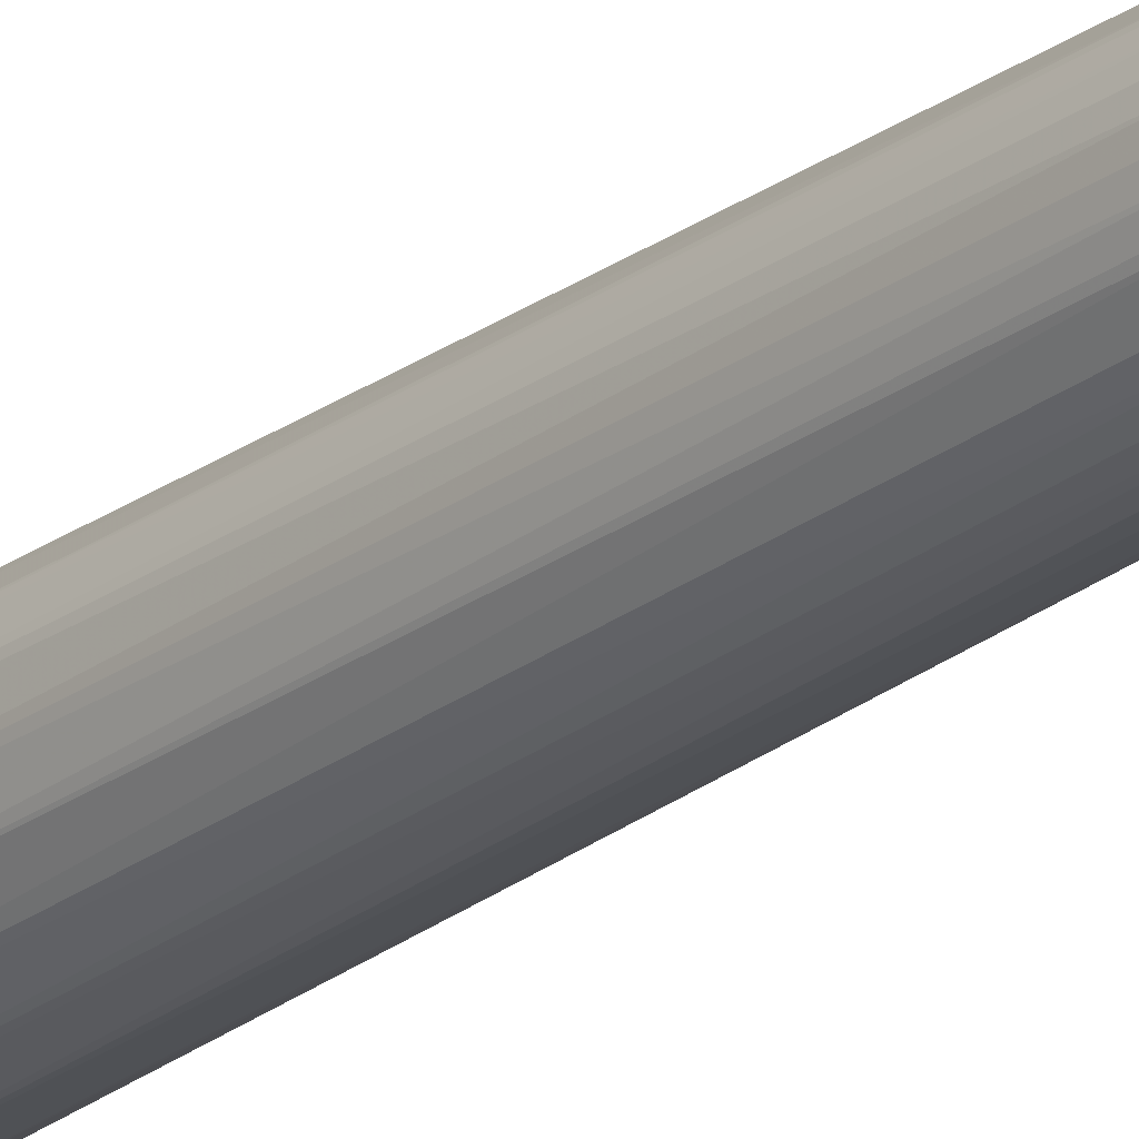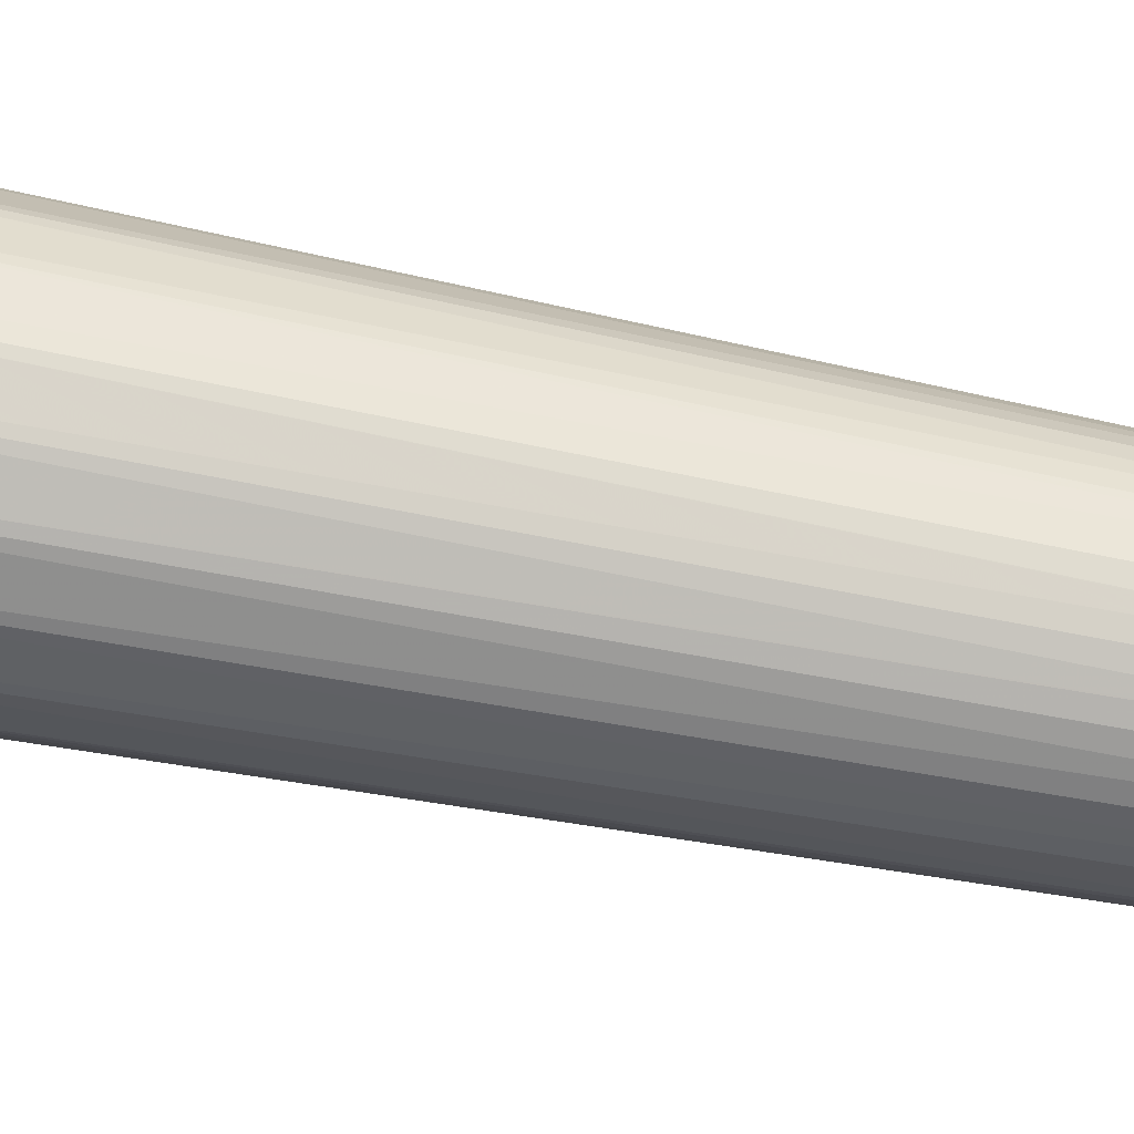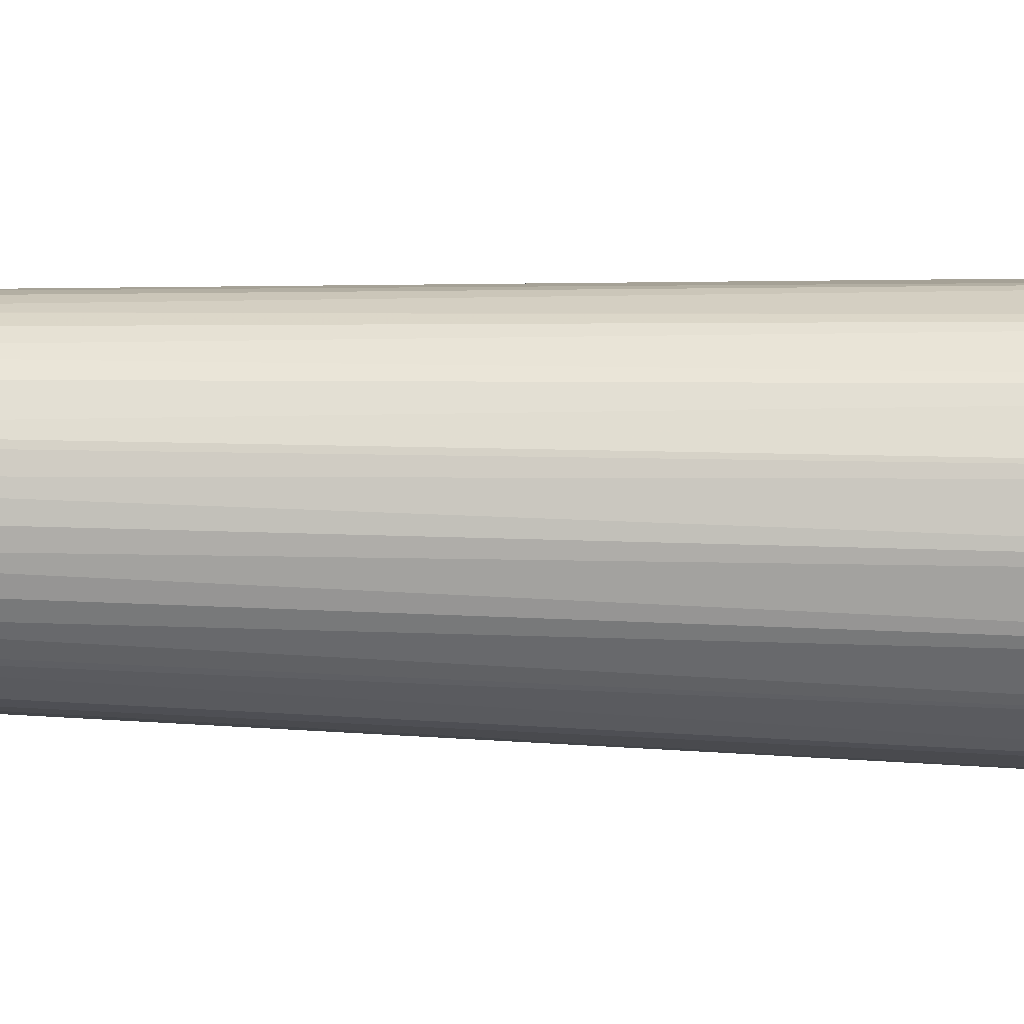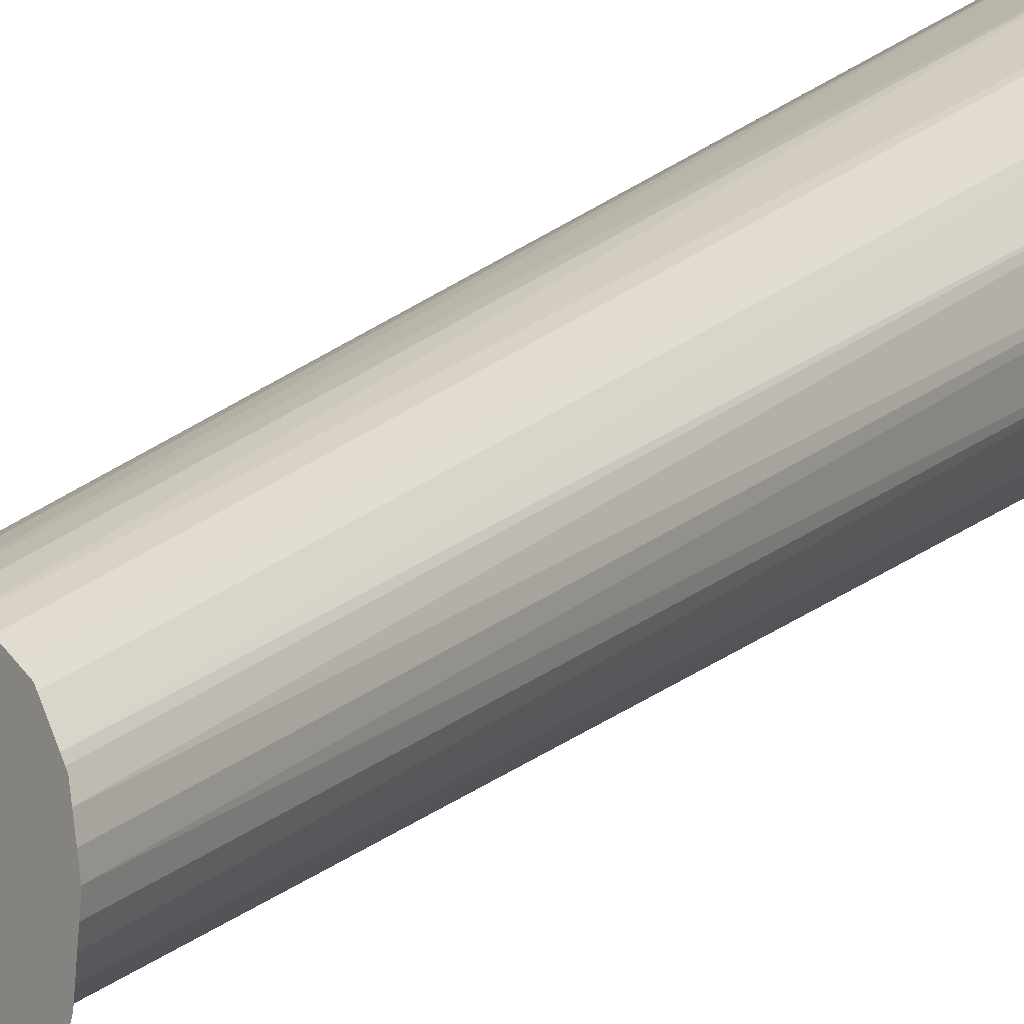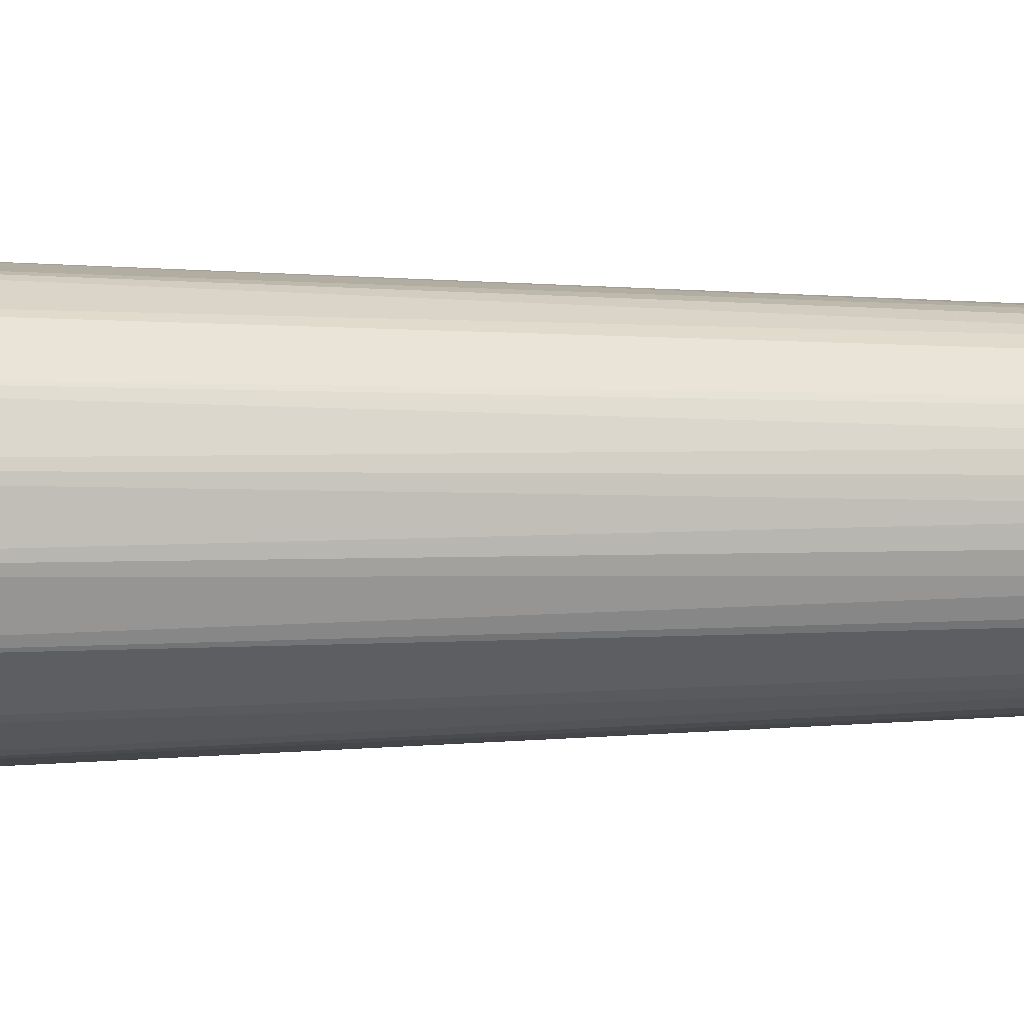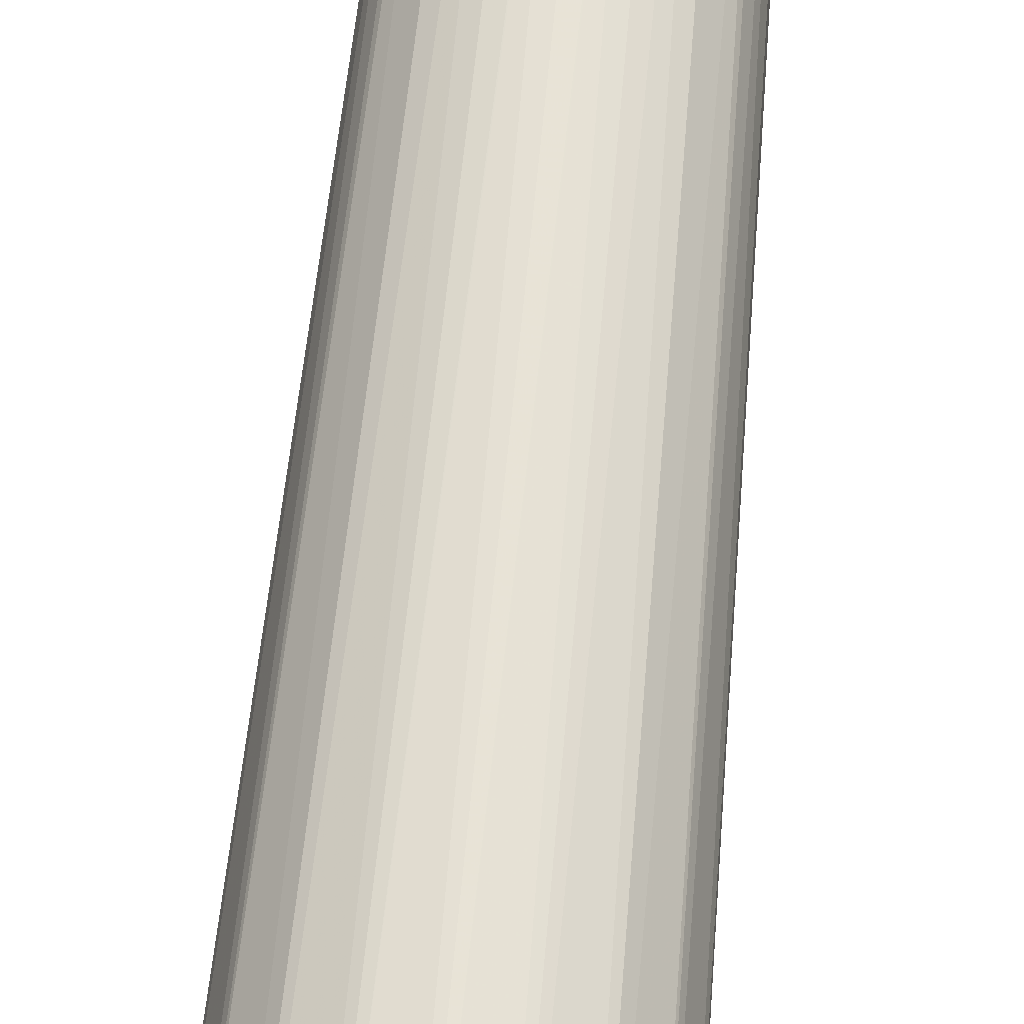
<metadata>
{"format":"obj","ext":"obj","renderer":"f3d","projection":"perspective","resolution":1024,"background":"white","views":[{"elev":-24.1,"azim":-38.9,"up":"+Y"},{"elev":-75.3,"azim":-100.5,"up":"+Y"},{"elev":16.4,"azim":94.4,"up":"+Y"},{"elev":17.8,"azim":29.6,"up":"+Y"},{"elev":0.6,"azim":-112.2,"up":"+Y"},{"elev":64.9,"azim":-174.6,"up":"+Y"}]}
</metadata>
<code>
o convex_0
v -0.02075 -0.0285 0.2633
v -0.02075 -0.0271 0.2545
v 0.01625 -0.0285 0.2633
v -0.02075 -0.0271 0.2721
v 0.01625 -0.0271 0.2545
v -0.02075 -0.02305 0.2466
v 0.01625 -0.0271 0.2721
v -0.02075 -0.02305 0.28
v 0.01625 -0.02305 0.2466
v -0.02075 -0.01675 0.2402
v -0.00275 -0.01562 0.2348
v -0.002598 -0.01564 0.2348
v 0.0001004 -0.01588 0.2348
v 0.01625 -0.02305 0.28
v -0.02075 -0.01675 0.2864
v 0.002788 -0.01565 0.2348
v 0.002943 -0.01562 0.2348
v 0.005537 -0.01493 0.2348
v 0.01625 -0.01675 0.2402
v -0.02075 -0.008804 0.2362
v -0.007904 -0.01371 0.2348
v -0.007799 -0.01377 0.2348
v -0.005329 -0.01493 0.2348
v 0.01625 -0.01675 0.2864
v -0.02075 -0.008804 0.2904
v 0.007949 -0.0138 0.2348
v 0.008054 -0.01374 0.2348
v 0.01031 -0.01217 0.2348
v 0.01625 -0.008804 0.2362
v -0.02075 0 0.2348
v -0.0131 -0.008821 0.2348
v -0.01308 -0.008855 0.2348
v -0.01011 -0.01217 0.2348
v 0.01625 -0.008804 0.2904
v -0.02075 0 0.2918
v 0.01328 -0.008855 0.2348
v 0.01386 -0.007945 0.2348
v 0.01502 -0.005451 0.2348
v 0.01575 -0.002756 0.2348
v 0.01625 0 0.2348
v -0.02075 0.008804 0.2362
v -0.01308 0.008855 0.2348
v -0.01365 0.007945 0.2348
v -0.01481 0.005451 0.2348
v -0.01554 0.002756 0.2348
v -0.01578 0 0.2348
v -0.01554 -0.002756 0.2348
v -0.01482 -0.005446 0.2348
v -0.01481 -0.005462 0.2348
v -0.01365 -0.00794 0.2348
v 0.01625 0 0.2918
v -0.02075 0.008804 0.2904
v 0.01599 0 0.2348
v 0.01625 0.008804 0.2362
v 0.01575 0.002751 0.2348
v -0.007795 0.01378 0.2348
v -0.007896 0.01371 0.2348
v -0.01011 0.01217 0.2348
v -0.02075 0.01675 0.2402
v 0.01625 0.008804 0.2904
v -0.02075 0.01675 0.2864
v 0.01503 0.005429 0.2348
v 0.01502 0.005446 0.2348
v 0.01386 0.00794 0.2348
v 0.01331 0.008821 0.2348
v 0.01031 0.01217 0.2348
v 0.01625 0.01675 0.2402
v -0.005329 0.01493 0.2348
v -0.02075 0.02305 0.2466
v -0.002746 0.01562 0.2348
v 0.01625 0.01675 0.2864
v -0.02075 0.02305 0.28
v 0.008115 0.01371 0.2348
v 0.01625 0.02305 0.2466
v 0.00801 0.01377 0.2348
v 0.005537 0.01493 0.2348
v -0.02075 0.0271 0.2545
v 0.0001004 0.01588 0.2348
v -0.002591 0.01564 0.2348
v 0.01625 0.02305 0.28
v -0.02075 0.0271 0.2721
v 0.01625 0.0271 0.2545
v 0.002951 0.01562 0.2348
v 0.002799 0.01564 0.2348
v -0.02075 0.0285 0.2633
v 0.01625 0.0271 0.2721
v 0.01625 0.0285 0.2633
f 1 2 5
f 1 5 3
f 1 3 7
f 1 7 4
f 1 4 8
f 1 8 15
f 1 15 25
f 1 25 35
f 1 35 52
f 1 52 61
f 1 61 72
f 1 72 81
f 1 81 85
f 1 85 77
f 1 77 69
f 1 69 59
f 1 59 41
f 1 41 30
f 1 30 20
f 1 20 10
f 1 10 6
f 1 6 2
f 2 6 9
f 2 9 5
f 3 5 9
f 3 9 19
f 3 19 29
f 3 29 40
f 3 40 54
f 3 54 67
f 3 67 74
f 3 74 82
f 3 82 87
f 3 87 86
f 3 86 80
f 3 80 71
f 3 71 60
f 3 60 51
f 3 51 34
f 3 34 24
f 3 24 14
f 3 14 7
f 4 7 14
f 4 14 8
f 6 10 11
f 6 11 12
f 6 12 13
f 6 13 9
f 8 14 24
f 8 24 15
f 9 13 16
f 9 16 17
f 9 17 18
f 9 18 19
f 10 20 21
f 10 21 22
f 10 22 23
f 10 23 11
f 11 23 22
f 11 22 21
f 11 21 33
f 11 33 32
f 11 32 31
f 11 31 50
f 11 50 49
f 11 49 48
f 11 48 47
f 11 47 46
f 11 46 45
f 11 45 44
f 11 44 43
f 11 43 42
f 11 42 58
f 11 58 57
f 11 57 56
f 11 56 68
f 11 68 70
f 11 70 79
f 11 79 78
f 11 78 84
f 11 84 83
f 11 83 76
f 11 76 75
f 11 75 73
f 11 73 66
f 11 66 65
f 11 65 64
f 11 64 63
f 11 63 62
f 11 62 55
f 11 55 53
f 11 53 39
f 11 39 38
f 11 38 37
f 11 37 36
f 11 36 28
f 11 28 27
f 11 27 26
f 11 26 18
f 11 18 17
f 11 17 16
f 11 16 13
f 11 13 12
f 15 24 34
f 15 34 25
f 18 26 19
f 19 26 27
f 19 27 28
f 19 28 29
f 20 30 31
f 20 31 32
f 20 32 33
f 20 33 21
f 25 34 51
f 25 51 35
f 28 36 29
f 29 36 37
f 29 37 38
f 29 38 39
f 29 39 40
f 30 41 42
f 30 42 43
f 30 43 44
f 30 44 45
f 30 45 46
f 30 46 47
f 30 47 48
f 30 48 49
f 30 49 50
f 30 50 31
f 35 51 60
f 35 60 52
f 39 53 40
f 40 53 55
f 40 55 54
f 41 56 57
f 41 57 58
f 41 58 42
f 41 59 56
f 52 60 71
f 52 71 61
f 54 55 62
f 54 62 63
f 54 63 64
f 54 64 65
f 54 65 66
f 54 66 67
f 56 59 68
f 59 69 70
f 59 70 68
f 61 71 80
f 61 80 72
f 66 73 67
f 67 73 75
f 67 75 76
f 67 76 74
f 69 77 82
f 69 82 74
f 69 74 78
f 69 78 79
f 69 79 70
f 72 80 86
f 72 86 81
f 74 76 83
f 74 83 84
f 74 84 78
f 77 85 87
f 77 87 82
f 81 86 87
f 81 87 85
o convex_1
v 0.0001035 -0.0226 0.006412
v 0.007829 -0.02123 0.006412
v 0.00294 -0.01562 0.2348
v 0.002788 -0.01565 0.2348
v 0.0001035 -0.01588 0.2348
v -0.002594 -0.01564 0.2348
v -0.00275 -0.01562 0.2348
v -0.007622 -0.02123 0.006412
v 0.0001035 -0.018 3.626e-07
v 0.01463 -0.01731 0.006412
v 0.008051 -0.01375 0.2348
v 0.007946 -0.0138 0.2348
v 0.005537 -0.01493 0.2348
v 0.006988 -0.01663 3.626e-07
v -0.00533 -0.01493 0.2348
v -0.007801 -0.01377 0.2348
v -0.01442 -0.01731 0.006412
v -0.006781 -0.01663 3.626e-07
v 0.01283 -0.01272 3.626e-07
v 0.01967 -0.0113 0.006412
v 0.01328 -0.008858 0.2348
v 0.01031 -0.01217 0.2348
v -0.007905 -0.01371 0.2348
v -0.01262 -0.01272 3.626e-07
v -0.01011 -0.01217 0.2348
v -0.01311 -0.008822 0.2348
v -0.01946 -0.0113 0.006412
v 0.01673 -0.006884 3.626e-07
v 0.02236 -0.00392 0.006412
v 0.01502 -0.005455 0.2348
v 0.01385 -0.007946 0.2348
v -0.01652 -0.006884 3.626e-07
v -0.01365 -0.007942 0.2348
v -0.02215 -0.00392 0.006412
v -0.01481 -0.005464 0.2348
v 0.0181 0 3.626e-07
v 0.02236 0.00392 0.006412
v 0.01599 0 0.2348
v 0.01575 -0.002756 0.2348
v -0.0179 0 3.626e-07
v -0.01554 -0.002756 0.2348
v -0.01578 0 0.2348
v -0.02215 0.00392 0.006412
v 0.01673 0.006884 3.626e-07
v 0.01967 0.0113 0.006412
v 0.01503 0.005429 0.2348
v 0.01575 0.002752 0.2348
v -0.01652 0.006884 3.626e-07
v -0.01554 0.002756 0.2348
v -0.01482 0.005451 0.2348
v -0.01946 0.0113 0.006412
v 0.01283 0.01272 3.626e-07
v 0.01463 0.01731 0.006412
v 0.01331 0.008822 0.2348
v 0.01386 0.007942 0.2348
v -0.01262 0.01272 3.626e-07
v -0.01365 0.007946 0.2348
v -0.01307 0.008858 0.2348
v -0.01442 0.01731 0.006412
v 0.006988 0.01663 3.626e-07
v 0.007829 0.02123 0.006412
v 0.008112 0.01371 0.2348
v 0.01031 0.01217 0.2348
v -0.006781 0.01663 3.626e-07
v -0.01011 0.01217 0.2348
v -0.007896 0.01372 0.2348
v -0.007622 0.02123 0.006412
v 0.0001035 0.018 3.626e-07
v 0.0001035 0.0226 0.006412
v 0.002796 0.01565 0.2348
v 0.002949 0.01562 0.2348
v 0.005537 0.01493 0.2348
v 0.008012 0.01377 0.2348
v -0.007796 0.01377 0.2348
v -0.00533 0.01493 0.2348
v -0.002746 0.01562 0.2348
v -0.002594 0.01564 0.2348
v 0.0001035 0.01588 0.2348
f 88 89 90
f 88 90 91
f 88 91 92
f 88 92 93
f 88 93 94
f 88 94 95
f 88 95 96
f 88 96 89
f 89 97 98
f 89 98 99
f 89 99 100
f 89 100 90
f 89 96 101
f 89 101 97
f 90 100 99
f 90 99 98
f 90 98 109
f 90 109 108
f 90 108 118
f 90 118 117
f 90 117 126
f 90 126 125
f 90 125 134
f 90 134 133
f 90 133 142
f 90 142 141
f 90 141 150
f 90 150 149
f 90 149 160
f 90 160 159
f 90 159 158
f 90 158 157
f 90 157 165
f 90 165 164
f 90 164 163
f 90 163 162
f 90 162 161
f 90 161 153
f 90 153 152
f 90 152 145
f 90 145 144
f 90 144 137
f 90 137 136
f 90 136 129
f 90 129 128
f 90 128 122
f 90 122 120
f 90 120 113
f 90 113 112
f 90 112 110
f 90 110 103
f 90 103 102
f 90 102 94
f 90 94 93
f 90 93 92
f 90 92 91
f 94 102 95
f 95 102 103
f 95 103 104
f 95 104 105
f 95 105 96
f 96 105 111
f 96 111 119
f 96 119 127
f 96 127 135
f 96 135 143
f 96 143 151
f 96 151 155
f 96 155 147
f 96 147 139
f 96 139 131
f 96 131 123
f 96 123 115
f 96 115 106
f 96 106 101
f 97 101 106
f 97 106 107
f 97 107 108
f 97 108 109
f 97 109 98
f 103 110 104
f 104 111 105
f 104 110 112
f 104 112 113
f 104 113 114
f 104 114 111
f 106 115 107
f 107 116 117
f 107 117 118
f 107 118 108
f 107 115 116
f 111 114 119
f 113 120 114
f 114 121 119
f 114 120 122
f 114 122 121
f 115 123 116
f 116 124 125
f 116 125 126
f 116 126 117
f 116 123 124
f 119 121 127
f 121 122 128
f 121 128 129
f 121 129 130
f 121 130 127
f 123 131 124
f 124 131 132
f 124 132 133
f 124 133 134
f 124 134 125
f 127 130 135
f 129 136 130
f 130 136 137
f 130 137 138
f 130 138 135
f 131 139 132
f 132 140 141
f 132 141 142
f 132 142 133
f 132 139 140
f 135 138 143
f 137 144 138
f 138 144 145
f 138 145 146
f 138 146 143
f 139 147 140
f 140 148 149
f 140 149 150
f 140 150 141
f 140 147 148
f 143 146 151
f 145 152 146
f 146 152 153
f 146 153 154
f 146 154 151
f 147 155 148
f 148 155 156
f 148 156 157
f 148 157 158
f 148 158 159
f 148 159 160
f 148 160 149
f 151 154 155
f 153 161 154
f 154 161 162
f 154 162 163
f 154 163 156
f 154 156 155
f 156 163 164
f 156 164 165
f 156 165 157

</code>
